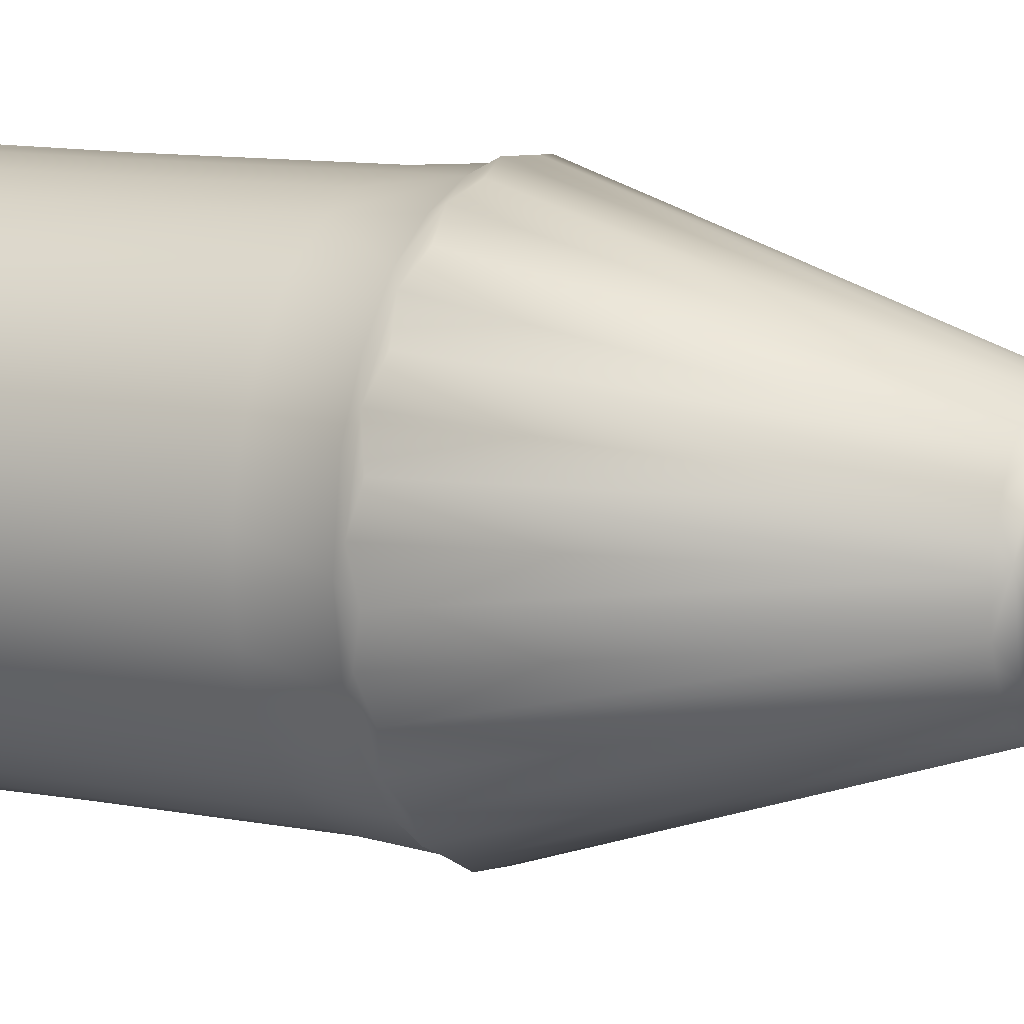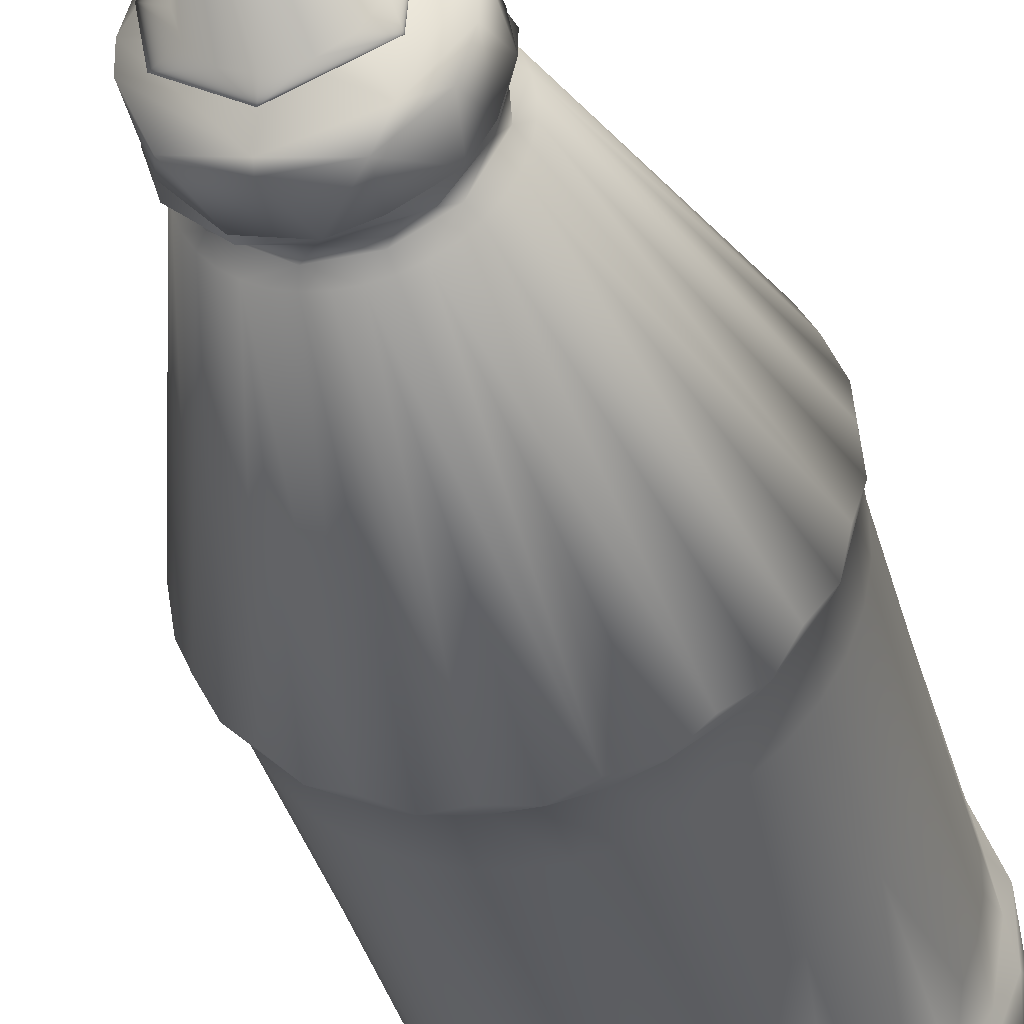
<metadata>
{"format":"obj","ext":"obj","renderer":"f3d","projection":"perspective","resolution":1024,"background":"white","views":[{"elev":10.6,"azim":-64.2,"up":"+Y"},{"elev":-37.5,"azim":14.8,"up":"+Y"}]}
</metadata>
<code>
v 27.8 136.6 127.1
v 27.36 136.6 127.6
v 26.11 140.3 108.4
v 28.8 132.9 118.2
v 29.44 133.1 118.2
v 29.97 133.5 116.9
v 30.48 134 116.9
v 30.26 133.6 118.2
v 31.14 134.6 118.2
v 31.46 135.7 116.9
v 31.62 135.9 118.2
v 31.64 137.3 118.2
v 31.2 138.5 118.2
v 30.91 138.8 116.9
v 30.48 139.3 116.9
v 30.34 139.6 118.2
v 29.18 140.3 118.2
v 28.13 140.4 116.9
v 27.47 140.4 116.9
v 28.14 140.5 118.2
v 26.82 140.3 116.9
v 27.07 140.5 118.2
v 26.16 140.1 118.2
v 25.34 139.6 118.2
v 24.69 138.8 116.9
v 24.62 138.9 118.2
v 24.12 137.9 118.2
v 23.91 136.6 118.2
v 24.62 134.4 118.2
v 24.16 135.2 118.2
v 24.69 134.5 116.9
v 25.25 133.7 118.2
v 26.2 133.2 116.9
v 27.47 132.9 116.9
v 26.4 133 118.2
v 28.13 132.9 116.9
v 27.46 132.8 118.2
v 28.14 132.8 118.2
v 28.83 132.8 118.5
v 30.08 133.4 118.5
v 29.51 133 118.4
v 31.06 134.3 118.5
v 30.66 133.8 118.4
v 31.82 136.3 118.4
v 31.65 135.6 118.5
v 31.46 134.9 118.4
v 31.77 137 118.5
v 31.41 138.3 118.5
v 31.69 137.7 118.4
v 30.62 139.5 118.5
v 31.1 139 118.4
v 30.1 139.9 118.4
v 29.48 140.2 118.5
v 27.44 140.6 118.4
v 28.83 140.5 118.4
v 28.15 140.6 118.5
v 26.1 140.3 118.4
v 26.77 140.5 118.5
v 25.51 139.9 118.5
v 24.96 139.5 118.4
v 24.54 138.9 118.5
v 23.95 137.7 118.5
v 24.15 138.3 118.4
v 23.91 135.6 118.4
v 23.78 137 118.4
v 23.83 136.3 118.5
v 24.19 135 118.5
v 24.98 133.8 118.5
v 24.5 134.3 118.4
v 26.12 133 118.5
v 25.48 133.3 118.4
v 28.16 132.6 118.4
v 27.45 132.7 118.5
v 26.76 132.7 118.4
v 28.51 132.9 108.6
v 30.22 133.7 108.6
v 29.97 133.5 109.8
v 31.22 135 109.8
v 30.9 134.5 108.7
v 31.56 136.3 109.8
v 31.42 135.4 108.6
v 31.56 137 109.8
v 31.63 136.7 108.6
v 30.62 139.3 107.1
v 30.47 139.3 109.8
v 30.3 139.5 108.6
v 31.14 138.5 108.6
v 29.4 140.1 109.8
v 29.97 139.7 109.8
v 29.16 140.2 108.6
v 27.47 140.4 109.8
v 27.08 140.4 108.6
v 25.63 139.7 109.8
v 25.13 139.3 109.8
v 25.84 139.9 108.6
v 24.83 139.1 108.6
v 24.18 137.9 108.6
v 24.15 137.6 109.8
v 24.03 136.3 109.8
v 23.97 136.6 108.6
v 24.45 134.8 108.6
v 24.14 135.7 108.7
v 24.37 135 109.8
v 24.98 134 107.1
v 25.13 134 109.8
v 25.3 133.7 108.6
v 27.18 132.9 108.6
v 29.09 132.8 108.4
v 30.35 133.5 108.4
v 31.77 136 108.4
v 31.27 134.7 108.4
v 31.75 137.3 108.4
v 30.32 139.8 108.4
v 31.22 138.7 108.4
v 28.15 140.6 108.4
v 29.26 140.4 108.4
v 27.01 140.6 108.4
v 25.29 139.8 108.4
v 24.38 138.7 108.4
v 23.88 137.4 108.4
v 23.84 136 108.4
v 24.18 134.9 108.4
v 27.92 132.6 108.4
v 28.78 133 109.8
v 29.4 133.2 108.7
v 28.78 133 116.9
v 29.39 133.2 113.4
v 28.13 132.9 113.4
v 28.77 133 113.4
v 28.13 132.9 109.8
v 29.96 133.6 113.4
v 29.4 133.2 116.9
v 31.24 135 116.9
v 30.91 134.5 116.9
v 31.21 135 113.4
v 30.88 134.5 113.4
v 30.46 134 113.4
v 30.47 134 109.8
v 31.45 135.7 109.8
v 31.55 136.3 113.4
v 31.44 135.7 113.4
v 31.46 137.6 108.7
v 31.55 137 113.4
v 31.44 137.6 113.4
v 31.46 137.6 116.9
v 31.58 137 116.9
v 31.58 136.3 116.9
v 30.89 138.8 109.8
v 31.22 138.2 109.8
v 31.24 138.2 116.9
v 31.21 138.2 113.4
v 29.97 139.7 116.9
v 30.46 139.3 113.4
v 29.96 139.7 113.4
v 30.88 138.8 113.4
v 28.77 140.3 113.4
v 28.78 140.3 116.9
v 29.4 140.1 116.9
v 29.39 140 113.4
v 27.47 140.4 113.4
v 28.78 140.3 109.8
v 28.13 140.4 108.7
v 28.13 140.4 113.4
v 26.2 140.1 109.8
v 26.21 140 113.4
v 26.82 140.3 109.8
v 26.82 140.3 113.4
v 25.62 139.7 116.9
v 25.64 139.7 113.4
v 26.2 140.1 116.9
v 24.39 138.2 113.4
v 24.36 138.2 116.9
v 25.12 139.3 116.9
v 25.14 139.3 113.4
v 24.7 138.8 109.8
v 24.71 138.8 113.4
v 24.05 137 113.4
v 24.13 137.6 116.9
v 24.37 138.2 109.8
v 24.16 137.6 113.4
v 24.05 136.3 113.4
v 24.16 135.7 113.4
v 24.02 137 116.9
v 24.02 136.3 116.9
v 24.03 137 109.8
v 24.36 135 116.9
v 24.39 135 113.4
v 24.13 135.7 116.9
v 25.62 133.5 116.9
v 25.14 134 113.4
v 25.64 133.6 113.4
v 25.12 134 116.9
v 24.71 134.5 113.4
v 24.7 134.5 109.8
v 26.21 133.2 113.4
v 26.2 133.2 108.7
v 26.82 133 116.9
v 25.63 133.5 109.8
v 27.47 132.9 113.4
v 27.47 132.9 109.8
v 26.82 133 109.8
v 26.82 133 113.4
v 29.47 133.1 107.5
v 29.49 133.3 106.6
v 30.53 134.4 106.4
v 31.25 134.7 107.7
v 30.25 133.6 107.1
v 31.04 134.7 106.8
v 31.21 135.4 106.5
v 31.56 135.6 107.1
v 31.69 136.7 107
v 31.28 137 106.3
v 30.59 138.8 106.3
v 31.52 137.7 107
v 31.23 138.6 107.7
v 29.72 140 107
v 28.58 140.3 106.6
v 28.81 140.4 107.5
v 27.13 140.2 106.5
v 27.77 140.5 107.1
v 26.14 139.7 106.3
v 25.17 139.3 106.6
v 25.59 139.8 107.1
v 26.52 140.3 107.1
v 24.79 139.2 107.3
v 24.53 138.3 106.5
v 24.25 137.3 106.5
v 24.12 138 107.2
v 24.23 136.1 106.5
v 24.11 135.3 107.1
v 23.89 136.7 107.1
v 24.65 134.9 106.5
v 24.68 134.1 108.2
v 25.5 133.4 108.4
v 25.44 133.9 106.5
v 26.52 133.3 106.5
v 26.54 132.8 108.4
v 25.95 133.2 107.1
v 27.73 133.1 106.4
v 28.52 132.8 107.1
v 27.22 132.8 107.1
v 28.75 133.2 106.4
v 28.46 133.7 106.6
v 26.58 133.4 106.4
v 24.98 134.6 106.4
v 24.39 136.6 106.4
v 24.58 137.7 106.4
v 25.36 139.1 106.4
v 28.14 140.1 106.4
v 29.55 139.7 106.3
v 31.26 136.3 106.4
v 29.7 137.2 125.3
v 26.98 138.4 125.3
v 26.43 137.8 125.3
v 27.34 138.5 125.5
v 29.56 135.8 125.6
v 29.23 135.3 125.5
v 28.44 134.8 125.6
v 29.27 137.9 125.6
v 27.82 138.6 125.6
v 26.64 138.2 125.6
v 26.21 137.8 125.5
v 25.83 136.7 125.6
v 26.04 135.8 125.6
v 26.81 134.9 125.5
v 28.84 135.2 126.6
v 28.82 138 126.6
v 27.43 136.8 128.6
v 27.83 137 127.5
v 27.97 136.2 127.6
v 28.3 134.8 124.7
v 27.97 134.7 124.7
v 28.91 135 124.7
v 28.62 134.9 124.7
v 29.39 135.5 124.7
v 29.17 135.3 124.7
v 29.68 136.1 124.7
v 29.56 135.8 124.7
v 29.68 137.1 124.7
v 29.74 136.8 124.7
v 29.74 136.5 124.7
v 29.56 137.5 124.7
v 28.91 138.2 124.7
v 29.17 138 124.7
v 29.39 137.8 124.7
v 28.62 138.4 124.7
v 27.97 138.6 124.7
v 28.3 138.5 124.7
v 27.3 138.5 124.7
v 27.63 138.6 124.7
v 26.68 138.2 124.7
v 26.98 138.4 124.7
v 26.04 137.5 124.7
v 26.42 138 124.7
v 26.21 137.7 124.7
v 25.92 137.1 124.7
v 25.92 136.1 124.7
v 25.86 136.5 124.7
v 25.86 136.8 124.7
v 26.04 135.8 124.7
v 26.68 135 124.7
v 26.21 135.5 124.7
v 26.42 135.3 124.7
v 26.98 134.9 124.7
v 27.63 134.7 124.7
v 27.3 134.8 124.7
v 28.54 135.1 125.2
v 28.25 135 124.9
v 29.03 135.4 124.9
v 29.53 136.3 124.9
v 29.57 136.7 125.3
v 29.37 137.4 124.9
v 28.71 138.1 124.9
v 27.65 138.4 124.9
v 26.68 138 124.9
v 25.97 136.8 125.3
v 26.07 136.9 124.9
v 26.33 135.6 125.2
v 26.35 135.6 124.9
v 27.35 135 124.9
v 27.62 134.9 125.2
v 28.9 134.9 125.4
v 29.45 135.9 125.3
v 29.36 137.8 125.5
v 28.84 138.1 125.3
v 27.86 138.4 125.2
v 26.17 137.8 125.5
v 26.02 135.7 125.3
v 26.87 134.9 125.4
v 29.74 136.7 125.5
v 29.64 137.3 125.6
v 28.39 138.5 125.5
v 28.76 138.3 125.5
v 26.18 137.2 125.5
v 25.83 136.4 125.5
v 26.18 135.9 125.5
v 27.77 134.7 125.5
v 28.52 134.8 126.4
v 29.37 135.5 126.4
v 29.32 137.9 126.4
v 27.45 138.6 126.4
v 25.93 136.8 126.6
v 26.34 135.3 126.4
v 27.38 134.8 126.5
v 29.63 136.2 126.6
v 29.66 137 126.6
v 28.34 138.5 126.6
v 26.63 138.1 126.6
v 26.04 137.5 126.5
v 25.93 136.3 126.6
v 27.42 134.8 126.6
v 28.14 136.2 127
v 27.92 137.2 126.6
v 27.21 136.7 126.6
v 27.68 136.1 126.6
v 28.31 136.9 127
v 28.36 136.5 126.6
v 27.6 137.2 127
v 27.28 136.3 127
v 29.02 135.7 127
v 29.14 137.3 127
v 27.66 138.1 127
v 26.88 137.9 127
v 26.28 136.8 127.1
v 26.43 135.9 127
v 27.57 135.1 127
v 28.87 136.3 127.1
v 28.94 137 127.1
v 28.57 136.9 128.1
v 26.75 137.1 127.1
v 26.8 136.1 127.1
v 27.16 135.7 127.1
v 28.16 135.6 127.1
v 27.61 135.5 127.1
v 26.66 136.6 127.1
v 27.15 137.6 127.1
v 27.63 137.6 127.6
v 27.87 137.8 127.1
v 28.46 137.6 127.1
v 28.77 136.6 127.6
v 27.94 136.5 130.3
v 28.57 135.8 127.1
v 27.63 136.7 130.4
v 27.8 136.5 130.3
v 27.6 136.5 130
v 27.66 136.3 128.7
v 27.86 137 128.8
v 27.8 136.8 130.4
v 27.98 136.7 130.3
v 28.24 136.7 127.8
v 28.07 136.4 128.9
v 26.68 133.9 106.6
v 25.56 134.8 106.6
v 24.94 135.9 106.6
v 25.02 137.5 106.6
v 25.71 138.7 106.6
v 26.8 139.4 106.6
v 28.17 139.6 106.6
v 30.55 137.6 106.6
v 29.63 139 106.6
v 29.89 134.5 106.6
v 30.73 136.1 106.6
f 392 393 399
f 393 394 399
f 395 396 399
f 399 394 395
f 399 396 397
f 399 397 398
f 398 400 399
f 402 401 399
f 399 401 243
f 399 243 392
f 1 270 390
f 390 269 1
f 1 269 2
f 1 2 270
f 112 215 114
f 39 72 41
f 72 38 4
f 36 126 4
f 4 38 36
f 132 5 4
f 4 126 132
f 41 72 4
f 4 5 41
f 40 41 43
f 41 5 8
f 132 6 8
f 8 5 132
f 8 6 7
f 43 41 8
f 42 43 46
f 43 8 9
f 7 134 9
f 9 8 7
f 9 134 133
f 46 43 9
f 45 46 44
f 46 9 11
f 133 10 11
f 11 9 133
f 11 10 147
f 44 46 11
f 47 44 49
f 44 11 12
f 147 146 12
f 12 11 147
f 12 146 145
f 49 44 12
f 48 49 51
f 49 12 13
f 145 150 13
f 13 12 145
f 13 150 14
f 51 49 13
f 50 51 52
f 51 13 16
f 14 15 16
f 16 13 14
f 16 15 152
f 52 51 16
f 53 52 55
f 52 16 17
f 152 158 17
f 17 16 152
f 17 158 157
f 55 52 17
f 56 55 54
f 55 17 20
f 157 18 20
f 20 17 157
f 19 22 20
f 20 18 19
f 54 55 20
f 20 22 54
f 58 54 57
f 19 21 22
f 170 23 22
f 22 21 170
f 57 54 22
f 22 23 57
f 57 60 59
f 57 23 24
f 24 60 57
f 170 168 24
f 24 23 170
f 24 168 173
f 60 63 61
f 60 24 26
f 26 63 60
f 173 25 26
f 26 24 173
f 172 27 26
f 26 25 172
f 26 27 63
f 63 65 62
f 27 65 63
f 172 178 27
f 183 28 27
f 27 178 183
f 27 28 65
f 66 28 64
f 65 28 66
f 183 184 28
f 188 30 28
f 28 184 188
f 28 30 64
f 67 64 69
f 188 186 30
f 31 29 30
f 30 186 31
f 69 64 30
f 30 29 69
f 69 71 68
f 69 29 32
f 32 71 69
f 31 192 32
f 32 29 31
f 32 192 189
f 70 35 74
f 71 35 70
f 71 32 35
f 189 33 35
f 35 32 189
f 35 33 197
f 73 74 72
f 74 35 37
f 197 34 37
f 37 35 197
f 36 38 37
f 37 34 36
f 72 74 37
f 37 38 72
f 274 271 39
f 39 41 274
f 272 72 39
f 39 271 272
f 276 273 40
f 40 43 276
f 274 41 40
f 40 273 274
f 278 275 42
f 42 46 278
f 276 43 42
f 42 275 276
f 281 277 45
f 45 44 281
f 278 46 45
f 45 277 278
f 279 280 47
f 47 49 279
f 281 44 47
f 47 280 281
f 285 282 48
f 48 51 285
f 279 49 48
f 48 282 279
f 283 284 50
f 50 52 283
f 285 51 50
f 50 284 285
f 288 286 53
f 53 55 288
f 283 52 53
f 53 286 283
f 290 287 56
f 56 54 290
f 288 55 56
f 56 287 288
f 292 289 58
f 58 57 292
f 290 54 58
f 58 289 290
f 294 291 59
f 59 60 294
f 292 57 59
f 59 291 292
f 293 295 61
f 61 63 293
f 294 60 61
f 61 295 294
f 299 296 62
f 62 65 299
f 293 63 62
f 62 296 293
f 297 298 66
f 66 64 297
f 299 65 66
f 66 298 299
f 302 300 67
f 67 69 302
f 297 64 67
f 67 300 297
f 301 303 68
f 68 71 301
f 302 69 68
f 68 303 302
f 306 304 70
f 70 74 306
f 301 71 70
f 70 304 301
f 272 305 73
f 73 72 272
f 306 74 73
f 73 305 306
f 240 204 203
f 75 108 125
f 125 124 75
f 75 124 130
f 203 204 207
f 138 77 76
f 76 77 125
f 125 109 76
f 208 206 207
f 79 111 81
f 79 81 78
f 138 76 79
f 76 111 79
f 206 208 210
f 81 110 83
f 80 139 81
f 81 83 80
f 81 139 78
f 83 112 142
f 142 82 83
f 83 82 80
f 214 84 215
f 148 149 87
f 87 149 142
f 142 114 87
f 89 85 86
f 148 87 86
f 86 85 148
f 87 113 86
f 216 217 218
f 161 88 90
f 89 86 90
f 90 88 89
f 86 116 90
f 218 217 220
f 162 115 92
f 162 92 91
f 161 90 162
f 90 115 162
f 92 117 95
f 164 166 92
f 92 95 164
f 92 166 91
f 223 222 225
f 95 118 96
f 94 93 95
f 95 96 94
f 95 93 164
f 225 226 228
f 96 119 97
f 179 175 96
f 96 97 179
f 96 175 94
f 97 120 100
f 185 98 97
f 97 100 185
f 97 98 179
f 100 121 102
f 102 99 100
f 100 99 185
f 230 104 233
f 194 103 101
f 101 103 102
f 102 122 101
f 106 233 234
f 198 105 106
f 194 101 106
f 106 105 194
f 101 233 106
f 237 107 196
f 196 107 201
f 198 106 196
f 234 237 196
f 196 106 234
f 107 123 75
f 130 200 107
f 107 75 130
f 107 200 201
f 237 123 107
f 123 240 108
f 108 240 203
f 108 75 123
f 108 203 109
f 203 207 109
f 109 125 108
f 109 207 206
f 206 111 109
f 111 76 109
f 111 206 110
f 206 210 110
f 110 81 111
f 110 211 112
f 112 211 214
f 112 83 110
f 112 214 215
f 114 142 112
f 114 215 113
f 215 84 113
f 113 87 114
f 113 216 116
f 116 216 218
f 116 86 113
f 116 218 115
f 218 220 115
f 115 220 117
f 117 92 115
f 115 90 116
f 220 224 117
f 117 224 3
f 3 95 117
f 3 223 118
f 118 223 225
f 118 95 3
f 118 225 119
f 119 225 228
f 119 96 118
f 119 228 120
f 120 228 231
f 120 97 119
f 120 231 121
f 121 231 230
f 121 100 120
f 121 230 122
f 122 230 233
f 233 101 122
f 122 102 121
f 233 104 234
f 234 238 237
f 237 241 123
f 125 127 129
f 129 124 125
f 132 126 129
f 129 127 132
f 36 128 129
f 129 126 36
f 130 124 129
f 129 128 130
f 138 137 131
f 131 77 138
f 7 6 131
f 131 137 7
f 132 127 131
f 131 6 132
f 125 77 131
f 131 127 125
f 78 135 136
f 136 79 78
f 133 134 136
f 136 135 133
f 7 137 136
f 136 134 7
f 138 79 136
f 136 137 138
f 80 140 141
f 141 139 80
f 147 10 141
f 141 140 147
f 133 135 141
f 141 10 133
f 78 139 141
f 141 135 78
f 142 144 143
f 143 82 142
f 145 146 143
f 143 144 145
f 147 140 143
f 143 146 147
f 80 82 143
f 143 140 80
f 148 155 151
f 151 149 148
f 14 150 151
f 151 155 14
f 145 144 151
f 151 150 145
f 142 149 151
f 151 144 142
f 89 154 153
f 153 85 89
f 152 15 153
f 153 154 152
f 14 155 153
f 153 15 14
f 148 85 153
f 153 155 148
f 161 156 159
f 159 88 161
f 157 158 159
f 159 156 157
f 152 154 159
f 159 158 152
f 89 88 159
f 159 154 89
f 91 160 163
f 163 162 91
f 19 18 163
f 163 160 19
f 157 156 163
f 163 18 157
f 161 162 163
f 163 156 161
f 164 165 167
f 167 166 164
f 170 21 167
f 167 165 170
f 19 160 167
f 167 21 19
f 91 166 167
f 167 160 91
f 94 174 169
f 169 93 94
f 173 168 169
f 169 174 173
f 170 165 169
f 169 168 170
f 164 93 169
f 169 165 164
f 179 171 176
f 176 175 179
f 172 25 176
f 176 171 172
f 173 174 176
f 176 25 173
f 94 175 176
f 176 174 94
f 185 177 180
f 180 98 185
f 183 178 180
f 180 177 183
f 172 171 180
f 180 178 172
f 179 98 180
f 180 171 179
f 102 182 181
f 181 99 102
f 188 184 181
f 181 182 188
f 183 177 181
f 181 184 183
f 185 99 181
f 181 177 185
f 194 193 187
f 187 103 194
f 31 186 187
f 187 193 31
f 188 182 187
f 187 186 188
f 102 103 187
f 187 182 102
f 198 191 190
f 190 105 198
f 189 192 190
f 190 191 189
f 31 193 190
f 190 192 31
f 194 105 190
f 190 193 194
f 201 202 195
f 195 196 201
f 197 33 195
f 195 202 197
f 189 191 195
f 195 33 189
f 198 196 195
f 195 191 198
f 130 128 199
f 199 200 130
f 36 34 199
f 199 128 36
f 197 202 199
f 199 34 197
f 201 200 199
f 199 202 201
f 240 239 242
f 204 240 242
f 204 242 205
f 204 205 207
f 205 208 207
f 205 209 208
f 209 210 208
f 205 251 209
f 211 210 209
f 209 251 211
f 210 211 110
f 211 251 212
f 214 211 212
f 214 212 213
f 84 214 213
f 216 84 213
f 213 250 216
f 84 216 113
f 249 217 250
f 217 216 250
f 249 219 217
f 217 219 220
f 219 224 220
f 249 221 219
f 219 221 224
f 221 223 224
f 248 222 221
f 222 223 221
f 3 224 223
f 226 225 222
f 226 222 248
f 226 248 247
f 227 228 226
f 227 226 247
f 227 247 246
f 231 228 227
f 231 227 229
f 229 227 246
f 229 246 245
f 230 231 229
f 230 229 232
f 232 229 245
f 104 230 232
f 104 232 235
f 235 232 245
f 235 245 244
f 238 104 235
f 104 238 234
f 238 235 236
f 236 235 244
f 241 238 236
f 238 241 237
f 241 236 239
f 239 236 244
f 240 241 239
f 241 240 123
f 243 242 239
f 244 243 239
f 245 246 394
f 395 247 248
f 251 402 212
f 402 251 205
f 242 243 205
f 285 312 282
f 282 312 279
f 294 315 291
f 291 315 292
f 323 310 311
f 307 322 321
f 307 323 322
f 252 323 311
f 311 325 252
f 253 326 254
f 316 318 328
f 329 328 318
f 329 318 321
f 322 337 321
f 252 330 323
f 252 324 330
f 332 325 326
f 332 326 255
f 326 253 255
f 255 253 327
f 327 254 316
f 335 316 328
f 329 321 337
f 322 257 337
f 324 332 330
f 327 334 255
f 327 335 334
f 335 336 334
f 336 335 328
f 336 328 329
f 337 336 329
f 337 257 258
f 331 332 259
f 259 332 333
f 260 262 261
f 334 263 262
f 264 263 334
f 258 338 337
f 338 258 257
f 330 345 256
f 331 346 330
f 331 259 340
f 333 340 259
f 333 260 347
f 349 262 263
f 263 264 350
f 343 264 265
f 337 344 265
f 266 351 338
f 338 339 266
f 267 340 347
f 348 347 341
f 351 343 344
f 344 338 351
f 355 351 266
f 357 266 267
f 267 348 354
f 348 342 354
f 351 355 342
f 352 360 366
f 352 356 360
f 361 360 356
f 363 361 356
f 363 356 358
f 358 359 363
f 359 365 363
f 359 366 365
f 359 352 366
f 373 374 366
f 372 365 366
f 372 366 374
f 365 372 371
f 371 364 365
f 371 375 364
f 370 363 364
f 375 370 364
f 363 370 376
f 378 362 363
f 376 378 363
f 362 378 368
f 378 379 368
f 367 360 361
f 368 367 361
f 367 382 360
f 360 382 373
f 360 373 366
f 373 381 384
f 371 385 383
f 381 380 389
f 270 386 391
f 270 2 386
f 385 386 2
f 268 385 2
f 2 269 387
f 387 268 2
f 387 388 268
f 387 269 390
f 390 389 387
f 390 270 391
f 391 381 390
f 308 307 321
f 307 308 309
f 323 307 309
f 310 323 309
f 310 312 311
f 325 311 312
f 325 312 313
f 313 326 325
f 326 313 314
f 315 326 314
f 254 326 315
f 315 317 254
f 317 316 254
f 318 316 317
f 317 319 318
f 318 319 320
f 320 321 318
f 320 308 321
f 308 271 274
f 272 271 308
f 309 273 276
f 274 273 309
f 309 308 274
f 278 310 309
f 309 275 278
f 276 275 309
f 310 277 281
f 278 277 310
f 279 312 310
f 310 280 279
f 281 280 310
f 313 284 283
f 285 284 313
f 313 312 285
f 313 286 288
f 283 286 313
f 314 287 290
f 288 287 314
f 314 313 288
f 292 315 314
f 314 289 292
f 290 289 314
f 293 317 315
f 315 295 293
f 294 295 315
f 317 296 299
f 293 296 317
f 297 319 317
f 317 298 297
f 299 298 317
f 319 300 302
f 297 300 319
f 319 303 301
f 302 303 319
f 320 304 306
f 301 304 320
f 320 319 301
f 272 308 320
f 320 305 272
f 306 305 320
f 323 257 322
f 257 323 330
f 325 332 324
f 325 324 252
f 254 327 253
f 327 316 335
f 256 257 330
f 331 330 332
f 333 332 255
f 255 262 333
f 262 260 333
f 255 334 262
f 336 264 334
f 264 336 265
f 265 336 337
f 257 339 338
f 257 256 339
f 345 339 256
f 346 345 330
f 340 346 331
f 347 340 333
f 347 260 341
f 341 260 261
f 348 341 261
f 261 262 349
f 349 348 261
f 263 342 349
f 350 342 263
f 350 264 343
f 265 344 343
f 344 337 338
f 266 339 345
f 345 346 266
f 267 266 346
f 346 340 267
f 347 348 267
f 349 342 348
f 342 350 351
f 350 343 351
f 355 357 352
f 357 355 266
f 356 357 353
f 353 357 267
f 353 267 354
f 354 342 355
f 354 355 359
f 352 357 356
f 358 356 353
f 354 358 353
f 359 358 354
f 359 355 352
f 362 368 361
f 362 361 363
f 364 363 365
f 367 368 380
f 369 380 368
f 369 368 379
f 376 377 378
f 373 384 374
f 372 374 385
f 374 384 385
f 371 372 385
f 375 383 370
f 371 383 375
f 370 383 376
f 376 388 377
f 377 388 378
f 378 388 379
f 379 388 389
f 379 389 369
f 369 389 380
f 380 381 367
f 381 382 367
f 382 381 373
f 383 388 376
f 391 384 381
f 391 386 384
f 385 384 386
f 385 268 383
f 383 268 388
f 388 387 389
f 389 390 381
f 243 244 392
f 392 244 245
f 393 392 245
f 394 393 245
f 246 395 394
f 246 247 395
f 395 248 396
f 221 397 396
f 396 248 221
f 249 398 397
f 397 221 249
f 398 249 400
f 400 249 250
f 400 250 213
f 399 400 213
f 399 213 212
f 402 399 212
f 402 205 401
f 401 205 243

</code>
